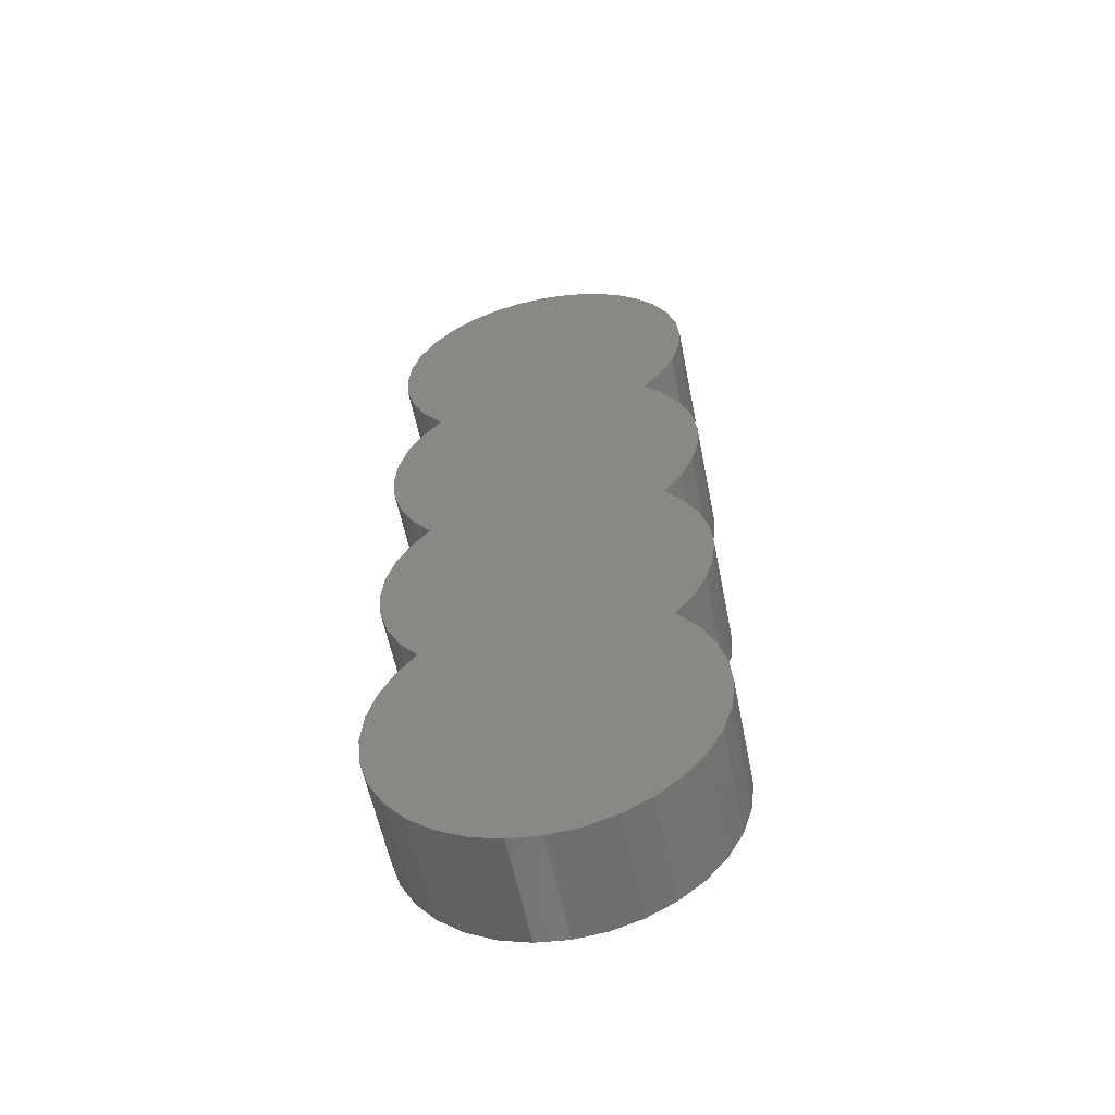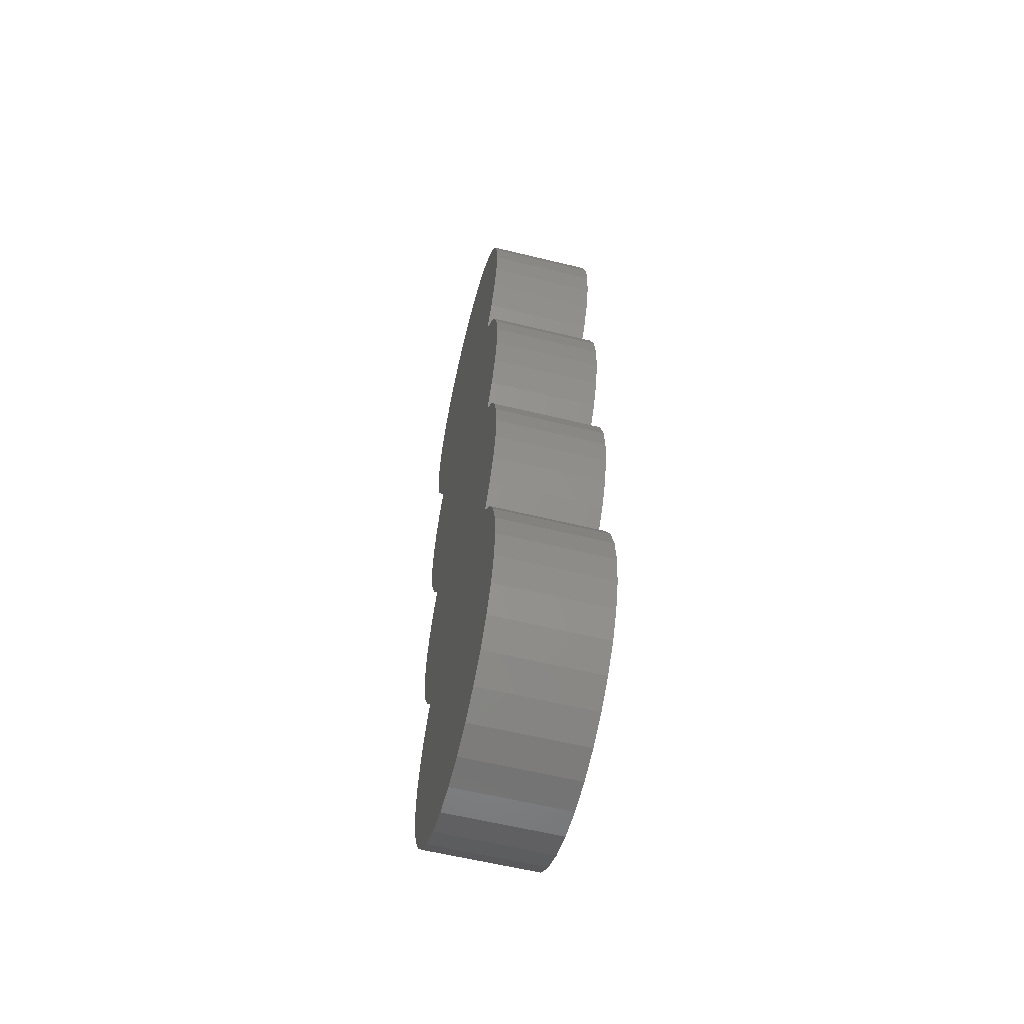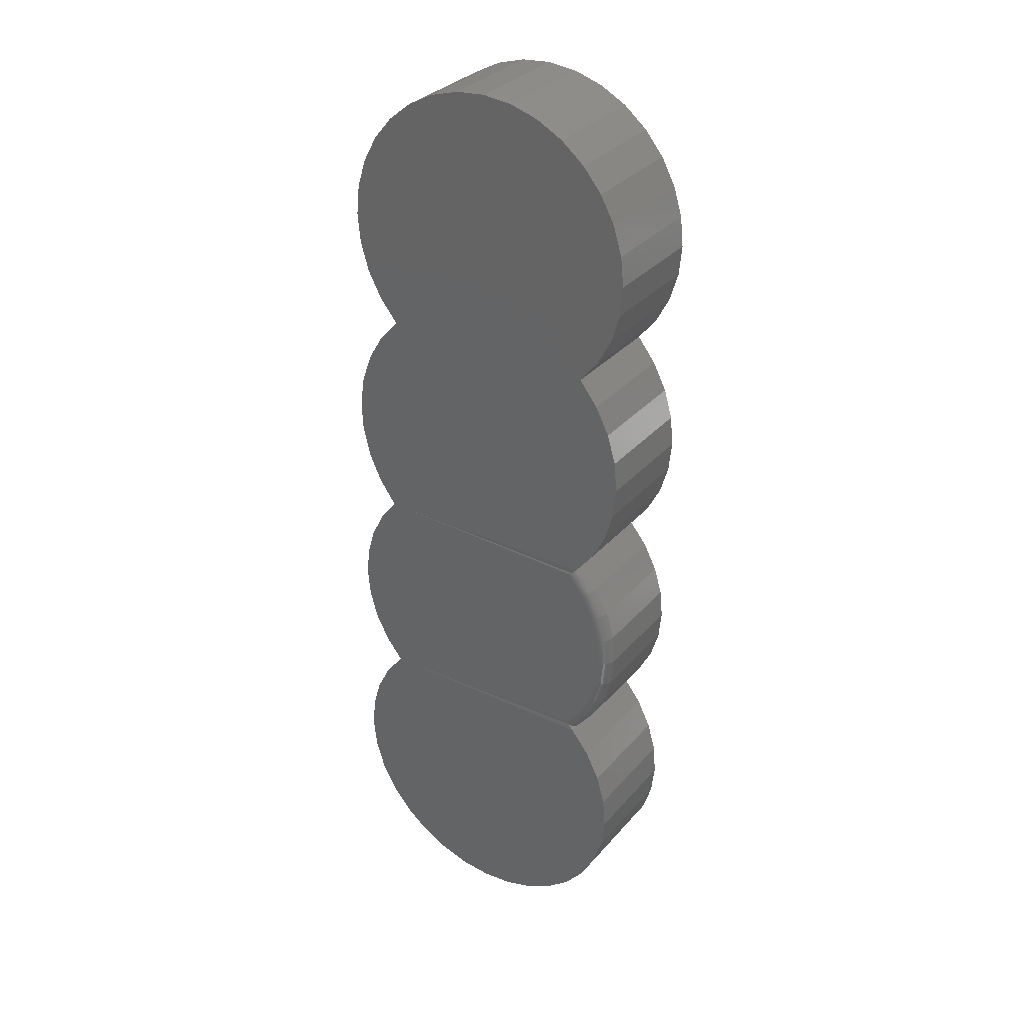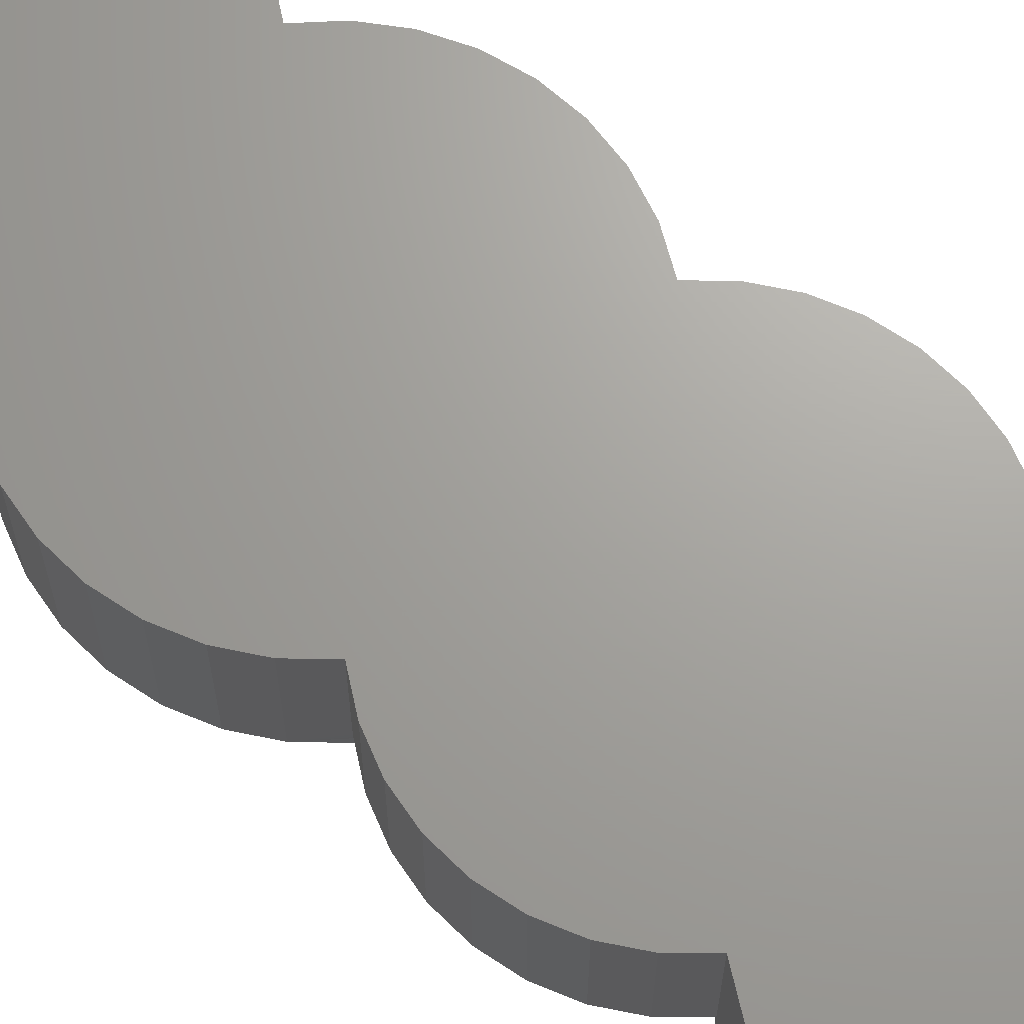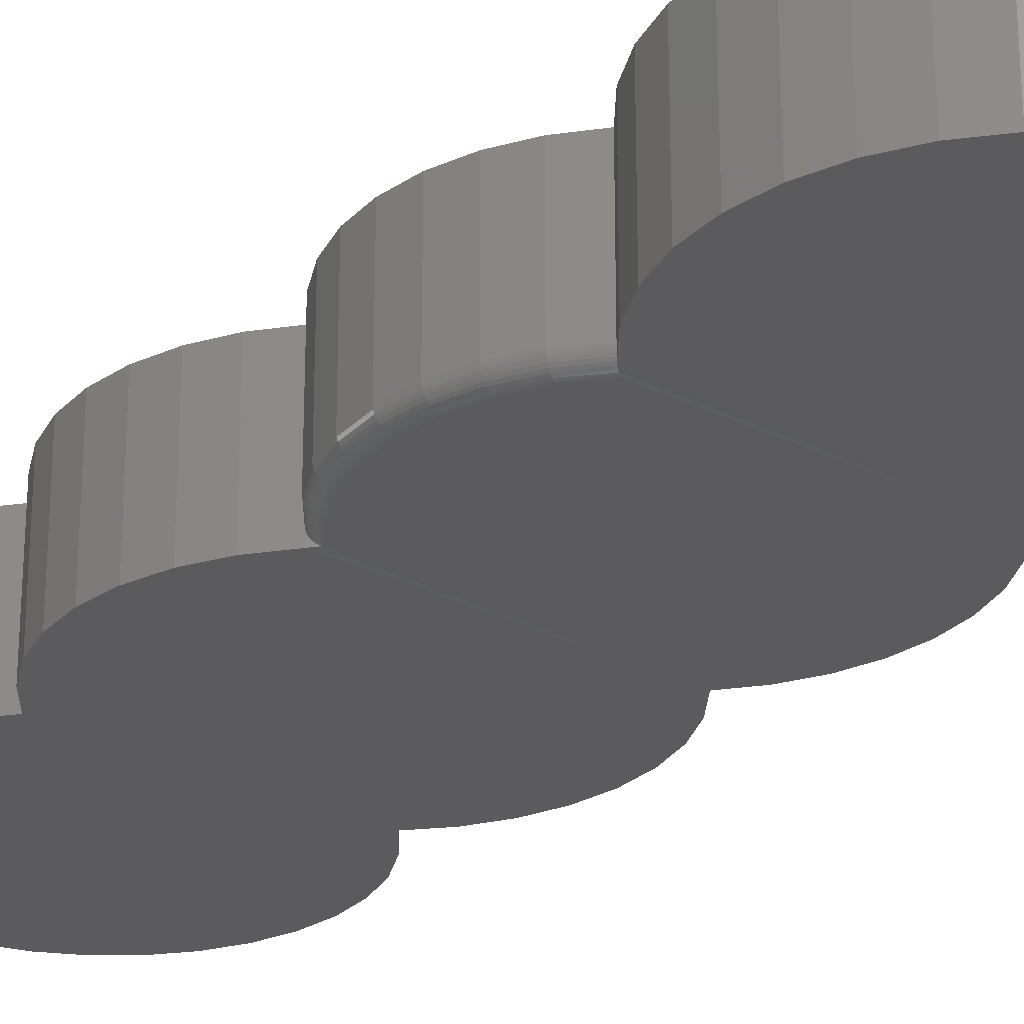
<metadata>
{"format":"stl","ext":"stl","renderer":"f3d","projection":"perspective","resolution":1024,"background":"white","views":[{"elev":-57.3,"azim":11.2,"up":"+Y"},{"elev":-59.5,"azim":75.9,"up":"+Y"},{"elev":32.2,"azim":-146.2,"up":"+Y"},{"elev":68.0,"azim":-51.0,"up":"+Z"},{"elev":-27.2,"azim":-38.9,"up":"+Z"}]}
</metadata>
<code>
# stl→obj: 238 verts, 472 faces
v -0.1801 -0.284 0.009646
v -0.1789 -0.2832 0.006944
v -0.1557 -0.3136 0.008504
v -0.1548 -0.3126 0.006406
v -0.173 -0.2794 0.001189
v -0.1706 -0.2778 0.0003002
v -0.1492 -0.3071 0.0007358
v -0.1801 -0.06583 0.009646
v -0.1557 -0.03627 0.008504
v -0.1789 -0.06662 0.006944
v -0.1548 -0.0372 0.006406
v -0.173 -0.07046 0.001189
v -0.1492 -0.04272 0.0007358
v -0.1706 -0.07207 0.0003002
v -0.1569 -0.3148 0.01562
v -0.1811 -0.2847 0.01562
v -0.1568 -0.3147 0.01318
v -0.1809 -0.2845 0.01258
v -0.1564 -0.3142 0.01078
v -0.1537 -0.3115 0.004537
v -0.1773 -0.2822 0.004576
v -0.1524 -0.3102 0.002944
v -0.1753 -0.2809 0.002633
v -0.1509 -0.3087 0.001666
v -0.168 -0.2761 0
v -0.1457 -0.3039 0
v -0.1475 -0.3055 0.000176
v -0.1811 -0.06517 0.01562
v -0.1569 -0.03503 0.01562
v -0.1809 -0.06534 0.01258
v -0.1568 -0.03517 0.01318
v -0.1564 -0.03559 0.01078
v -0.1773 -0.06768 0.004576
v -0.1537 -0.03834 0.004537
v -0.1753 -0.06898 0.002633
v -0.1524 -0.03967 0.002944
v -0.1508 -0.04114 0.001666
v -0.1457 -0.04595 0
v -0.168 -0.07374 0
v -0.1475 -0.04437 0.000176
v -0.1991 -0.0994 0.01562
v -0.1988 -0.09952 0.01258
v -0.198 -0.09985 0.009646
v -0.1966 -0.1004 0.006944
v -0.1948 -0.1011 0.004576
v -0.1926 -0.102 0.002633
v -0.1901 -0.103 0.001189
v -0.1874 -0.1041 0.0003002
v -0.1846 -0.1053 0
v -0.2101 -0.1364 0.01562
v -0.2098 -0.1365 0.01258
v -0.209 -0.1367 0.009646
v -0.2075 -0.1369 0.006944
v -0.2056 -0.1373 0.004576
v -0.2033 -0.1378 0.002633
v -0.2007 -0.1383 0.001189
v -0.1978 -0.1389 0.0003002
v -0.1948 -0.1394 0
v -0.2138 -0.1749 0.01562
v -0.2135 -0.1749 0.01258
v -0.2127 -0.1749 0.009646
v -0.2112 -0.1749 0.006944
v -0.2093 -0.1749 0.004576
v -0.2069 -0.1749 0.002633
v -0.2042 -0.1749 0.001189
v -0.2013 -0.1749 0.0003002
v -0.1982 -0.1749 0
v -0.2101 -0.2134 0.01562
v -0.2098 -0.2133 0.01258
v -0.209 -0.2132 0.009646
v -0.2075 -0.2129 0.006944
v -0.2056 -0.2125 0.004576
v -0.2033 -0.2121 0.002633
v -0.2007 -0.2115 0.001189
v -0.1978 -0.211 0.0003002
v -0.1948 -0.2104 0
v -0.1991 -0.2504 0.01562
v -0.1988 -0.2503 0.01258
v -0.198 -0.25 0.009646
v -0.1966 -0.2494 0.006944
v -0.1948 -0.2487 0.004576
v -0.1926 -0.2478 0.002633
v -0.1901 -0.2468 0.001189
v -0.1874 -0.2457 0.0003002
v -0.1846 -0.2445 0
v -0.1569 -0.3148 0
v -0.1826 -0.3476 0
v -0.1826 -0.3476 0.1484
v -0.1569 -0.3148 0.1484
v 0.1539 -0.3148 0
v 0.1539 -0.3148 0.1484
v 0.1796 -0.3476 0
v 0.1796 -0.3476 0.1484
v 0.1984 -0.3847 0
v 0.1984 -0.3847 0.1484
v 0.2097 -0.4248 0
v 0.2097 -0.4248 0.1484
v 0.2131 -0.4663 0
v 0.2131 -0.4663 0.1484
v 0.2084 -0.5077 0
v 0.2084 -0.5077 0.1484
v 0.1958 -0.5473 0
v 0.1958 -0.5473 0.1484
v 0.1757 -0.5838 0
v 0.1757 -0.5838 0.1484
v 0.149 -0.6158 0
v 0.149 -0.6158 0.1484
v 0.1167 -0.6419 0
v 0.1167 -0.6419 0.1484
v 0.07983 -0.6614 0
v 0.07983 -0.6614 0.1484
v 0.03996 -0.6733 0
v 0.03996 -0.6733 0.1484
v -0.00148 -0.6774 0
v -0.00148 -0.6774 0.1484
v -0.04292 -0.6733 0
v -0.04292 -0.6733 0.1484
v -0.08279 -0.6614 0
v -0.08279 -0.6614 0.1484
v -0.1196 -0.6419 0
v -0.1196 -0.6419 0.1484
v -0.152 -0.6158 0
v -0.152 -0.6158 0.1484
v -0.1787 -0.5838 0
v -0.1787 -0.5838 0.1484
v -0.1987 -0.5473 0
v -0.1987 -0.5473 0.1484
v -0.2113 -0.5077 0
v -0.2113 -0.5077 0.1484
v -0.2161 -0.4663 0
v -0.2161 -0.4663 0.1484
v -0.2127 -0.4248 0
v -0.2127 -0.4248 0.1484
v -0.2014 -0.3847 0
v -0.2014 -0.3847 0.1484
v -0.1569 -0.03503 0
v -0.182 -0.003047 0
v -0.1569 -0.03503 0.1484
v -0.182 -0.003047 0.1484
v -0.2006 0.03311 0
v -0.2006 0.03311 0.1484
v -0.2121 0.07214 0
v -0.2121 0.07214 0.1484
v -0.216 0.1126 0
v -0.216 0.1126 0.1484
v -0.2121 0.1531 0
v -0.2121 0.1531 0.1484
v -0.2006 0.1921 0
v -0.2006 0.1921 0.1484
v -0.182 0.2283 0
v -0.182 0.2283 0.1484
v -0.1569 0.2603 0
v -0.1569 0.2603 0.1484
v 0.1539 -0.03503 0
v -0.009252 0.6107 0
v 0.03079 0.6067 0
v -0.04929 0.6067 0
v -0.08781 0.5951 0
v 0.06931 0.5951 0
v 0.1636 0.2917 0
v -0.2006 0.3274 0
v 0.1821 0.3274 0
v -0.212 0.366 0
v 0.1934 0.366 0
v -0.2155 0.406 0
v 0.197 0.406 0
v -0.2113 0.4461 0
v 0.1928 0.4461 0
v -0.1994 0.4845 0
v 0.1809 0.4845 0
v -0.1802 0.5198 0
v 0.1617 0.5198 0
v -0.1545 0.5508 0
v 0.136 0.5508 0
v -0.1233 0.5762 0
v 0.1048 0.5762 0
v -0.1821 0.2917 0
v 0.1384 0.2603 0
v 0.1656 0.2298 0
v 0.1865 0.1947 0
v 0.2002 0.1562 0
v 0.2063 0.1158 0
v 0.2045 0.07497 0
v 0.1949 0.03526 0
v 0.1778 -0.001872 0
v 0.2099 -0.1749 0
v 0.2062 -0.1366 0
v 0.1954 -0.09959 0
v 0.1777 -0.06533 0
v 0.2062 -0.2133 0
v 0.1954 -0.2502 0
v 0.1777 -0.2845 0
v -0.1811 -0.2847 0.1484
v -0.1991 -0.2504 0.1484
v -0.2101 -0.2134 0.1484
v -0.2138 -0.1749 0.1484
v -0.2101 -0.1364 0.1484
v -0.1991 -0.0994 0.1484
v -0.1811 -0.06517 0.1484
v -0.04929 0.6067 0.1484
v 0.03079 0.6067 0.1484
v -0.009252 0.6107 0.1484
v -0.08781 0.5951 0.1484
v 0.06931 0.5951 0.1484
v 0.1048 0.5762 0.1484
v -0.1233 0.5762 0.1484
v 0.136 0.5508 0.1484
v -0.1545 0.5508 0.1484
v 0.1617 0.5198 0.1484
v -0.1802 0.5198 0.1484
v 0.1809 0.4845 0.1484
v -0.1994 0.4845 0.1484
v 0.1928 0.4461 0.1484
v -0.2113 0.4461 0.1484
v 0.197 0.406 0.1484
v -0.2155 0.406 0.1484
v 0.1934 0.366 0.1484
v -0.212 0.366 0.1484
v 0.1821 0.3274 0.1484
v -0.2006 0.3274 0.1484
v 0.1636 0.2917 0.1484
v -0.1821 0.2917 0.1484
v 0.1384 0.2603 0.1484
v 0.1656 0.2298 0.1484
v 0.1865 0.1947 0.1484
v 0.2002 0.1562 0.1484
v 0.2063 0.1158 0.1484
v 0.2045 0.07497 0.1484
v 0.1949 0.03526 0.1484
v 0.1778 -0.001872 0.1484
v 0.1539 -0.03503 0.1484
v 0.1777 -0.06533 0.1484
v 0.1954 -0.09959 0.1484
v 0.2062 -0.1366 0.1484
v 0.2099 -0.1749 0.1484
v 0.2062 -0.2133 0.1484
v 0.1954 -0.2502 0.1484
v 0.1777 -0.2845 0.1484
f 1 2 3
f 3 2 4
f 5 6 7
f 8 9 10
f 10 9 11
f 12 13 14
f 15 16 17
f 17 16 18
f 17 18 19
f 19 18 1
f 19 1 3
f 4 2 20
f 20 2 21
f 20 21 22
f 22 21 23
f 22 23 24
f 24 23 5
f 24 5 7
f 25 26 6
f 6 26 27
f 6 27 7
f 28 29 30
f 30 29 31
f 30 31 8
f 8 31 32
f 8 32 9
f 10 11 33
f 33 11 34
f 33 34 35
f 35 34 36
f 35 36 12
f 12 36 37
f 12 37 13
f 38 39 40
f 40 39 14
f 40 14 13
f 41 28 42
f 42 28 30
f 42 30 43
f 43 30 8
f 43 8 44
f 44 8 10
f 44 10 45
f 45 10 33
f 45 33 46
f 46 33 35
f 46 35 47
f 47 35 12
f 47 12 48
f 48 12 14
f 48 14 49
f 49 14 39
f 50 41 51
f 51 41 42
f 51 42 52
f 52 42 43
f 52 43 53
f 53 43 44
f 53 44 54
f 54 44 45
f 54 45 55
f 55 45 46
f 55 46 56
f 56 46 47
f 56 47 57
f 57 47 48
f 57 48 58
f 58 48 49
f 59 50 60
f 60 50 51
f 60 51 61
f 61 51 52
f 61 52 62
f 62 52 53
f 62 53 63
f 63 53 54
f 63 54 64
f 64 54 55
f 64 55 65
f 65 55 56
f 65 56 66
f 66 56 57
f 66 57 67
f 67 57 58
f 68 59 69
f 69 59 60
f 69 60 70
f 70 60 61
f 70 61 71
f 71 61 62
f 71 62 72
f 72 62 63
f 72 63 73
f 73 63 64
f 73 64 74
f 74 64 65
f 74 65 75
f 75 65 66
f 75 66 76
f 76 66 67
f 77 68 78
f 78 68 69
f 78 69 79
f 79 69 70
f 79 70 80
f 80 70 71
f 80 71 81
f 81 71 72
f 81 72 82
f 82 72 73
f 82 73 83
f 83 73 74
f 83 74 84
f 84 74 75
f 84 75 85
f 85 75 76
f 16 77 18
f 18 77 78
f 18 78 1
f 1 78 79
f 1 79 2
f 2 79 80
f 2 80 21
f 21 80 81
f 21 81 23
f 23 81 82
f 23 82 5
f 5 82 83
f 5 83 6
f 6 83 84
f 6 84 25
f 25 84 85
f 86 19 3
f 86 3 4
f 86 4 20
f 86 20 22
f 86 22 24
f 86 24 7
f 87 88 89
f 87 89 15
f 87 15 17
f 87 17 19
f 87 19 86
f 90 91 92
f 92 91 93
f 92 93 94
f 94 93 95
f 94 95 96
f 96 95 97
f 96 97 98
f 98 97 99
f 98 99 100
f 100 99 101
f 100 101 102
f 102 101 103
f 102 103 104
f 104 103 105
f 104 105 106
f 106 105 107
f 106 107 108
f 108 107 109
f 108 109 110
f 110 109 111
f 110 111 112
f 112 111 113
f 112 113 114
f 114 113 115
f 114 115 116
f 116 115 117
f 116 117 118
f 118 117 119
f 118 119 120
f 120 119 121
f 120 121 122
f 122 121 123
f 122 123 124
f 124 123 125
f 124 125 126
f 126 125 127
f 126 127 128
f 128 127 129
f 128 129 130
f 130 129 131
f 130 131 132
f 132 131 133
f 132 133 134
f 134 133 135
f 134 135 87
f 87 135 88
f 136 13 37
f 136 37 36
f 136 36 34
f 136 34 11
f 136 11 9
f 136 9 137
f 137 9 32
f 137 32 31
f 137 31 29
f 137 29 138
f 137 138 139
f 137 139 140
f 140 139 141
f 140 141 142
f 142 141 143
f 142 143 144
f 144 143 145
f 144 145 146
f 146 145 147
f 146 147 148
f 148 147 149
f 148 149 150
f 150 149 151
f 150 151 152
f 152 151 153
f 86 7 90
f 26 90 27
f 27 90 7
f 40 13 154
f 136 154 13
f 38 40 154
f 155 156 157
f 158 157 156
f 159 158 156
f 112 116 110
f 114 116 112
f 160 161 162
f 162 161 163
f 162 163 164
f 164 163 165
f 164 165 166
f 166 165 167
f 166 167 168
f 168 167 169
f 168 169 170
f 170 169 171
f 170 171 172
f 172 171 173
f 172 173 174
f 174 173 175
f 174 175 176
f 176 175 158
f 176 158 159
f 161 160 177
f 177 160 178
f 177 178 152
f 152 178 179
f 152 179 150
f 150 179 180
f 150 180 148
f 148 180 181
f 148 181 146
f 146 181 182
f 146 182 144
f 144 182 183
f 144 183 142
f 142 183 184
f 142 184 140
f 140 184 185
f 140 185 137
f 137 185 154
f 137 154 136
f 186 58 187
f 187 58 49
f 187 49 188
f 188 49 39
f 188 39 189
f 189 39 38
f 189 38 154
f 58 186 67
f 67 186 190
f 67 190 76
f 76 190 191
f 76 191 85
f 85 191 192
f 85 192 25
f 25 192 90
f 25 90 26
f 116 118 110
f 110 118 120
f 110 120 108
f 108 120 122
f 108 122 106
f 106 122 124
f 106 124 104
f 104 124 126
f 104 126 102
f 102 126 128
f 102 128 100
f 100 128 130
f 100 130 98
f 98 130 132
f 98 132 96
f 96 132 134
f 96 134 94
f 94 134 87
f 94 87 92
f 92 87 86
f 92 86 90
f 15 89 16
f 16 89 193
f 16 193 77
f 77 193 194
f 77 194 68
f 68 194 195
f 68 195 59
f 59 195 196
f 59 196 50
f 50 196 197
f 50 197 41
f 41 197 198
f 41 198 28
f 28 198 199
f 28 199 29
f 29 199 138
f 200 201 202
f 201 200 203
f 201 203 204
f 111 117 113
f 113 117 115
f 204 203 205
f 205 203 206
f 205 206 207
f 207 206 208
f 207 208 209
f 209 208 210
f 209 210 211
f 211 210 212
f 211 212 213
f 213 212 214
f 213 214 215
f 215 214 216
f 215 216 217
f 217 216 218
f 217 218 219
f 219 218 220
f 219 220 221
f 221 220 222
f 221 222 223
f 223 222 153
f 223 153 224
f 224 153 151
f 224 151 225
f 225 151 149
f 225 149 226
f 226 149 147
f 226 147 227
f 227 147 145
f 227 145 228
f 228 145 143
f 228 143 229
f 229 143 141
f 229 141 230
f 230 141 139
f 230 139 231
f 231 139 138
f 231 138 232
f 232 138 199
f 232 199 233
f 233 199 198
f 233 198 234
f 234 198 197
f 234 197 235
f 235 197 196
f 235 196 236
f 236 196 195
f 236 195 237
f 237 195 194
f 237 194 238
f 238 194 193
f 238 193 91
f 91 193 89
f 91 89 93
f 93 89 88
f 93 88 95
f 95 88 135
f 95 135 97
f 97 135 133
f 97 133 99
f 99 133 131
f 99 131 101
f 101 131 129
f 101 129 103
f 103 129 127
f 103 127 105
f 105 127 125
f 105 125 107
f 107 125 123
f 107 123 109
f 109 123 121
f 109 121 111
f 111 121 119
f 111 119 117
f 152 153 177
f 177 153 222
f 177 222 161
f 161 222 220
f 161 220 163
f 163 220 218
f 163 218 165
f 165 218 216
f 165 216 167
f 167 216 214
f 167 214 169
f 169 214 212
f 169 212 171
f 171 212 210
f 171 210 173
f 173 210 208
f 173 208 175
f 175 208 206
f 175 206 158
f 158 206 203
f 158 203 157
f 157 203 200
f 157 200 155
f 155 200 202
f 155 202 156
f 156 202 201
f 156 201 159
f 159 201 204
f 159 204 176
f 176 204 205
f 176 205 174
f 174 205 207
f 174 207 172
f 172 207 209
f 172 209 170
f 170 209 211
f 170 211 168
f 168 211 213
f 168 213 166
f 166 213 215
f 166 215 164
f 164 215 217
f 164 217 162
f 162 217 219
f 162 219 160
f 160 219 221
f 160 221 178
f 178 221 223
f 178 223 179
f 179 223 224
f 179 224 180
f 180 224 225
f 180 225 181
f 181 225 226
f 181 226 182
f 182 226 227
f 182 227 183
f 183 227 228
f 183 228 184
f 184 228 229
f 184 229 185
f 185 229 230
f 185 230 154
f 154 230 231
f 154 231 189
f 189 231 232
f 189 232 188
f 188 232 233
f 188 233 187
f 187 233 234
f 187 234 186
f 186 234 235
f 186 235 190
f 190 235 236
f 190 236 191
f 191 236 237
f 191 237 192
f 192 237 238
f 192 238 90
f 90 238 91

</code>
